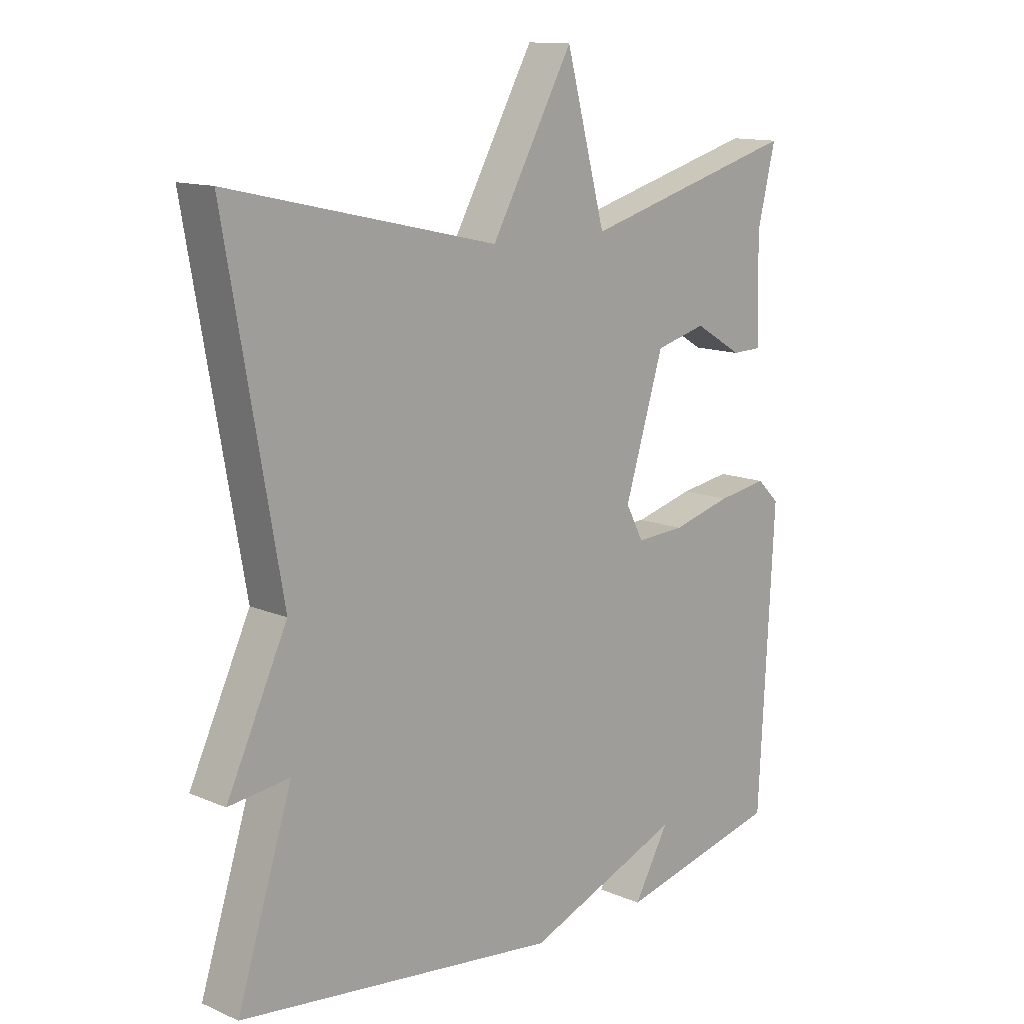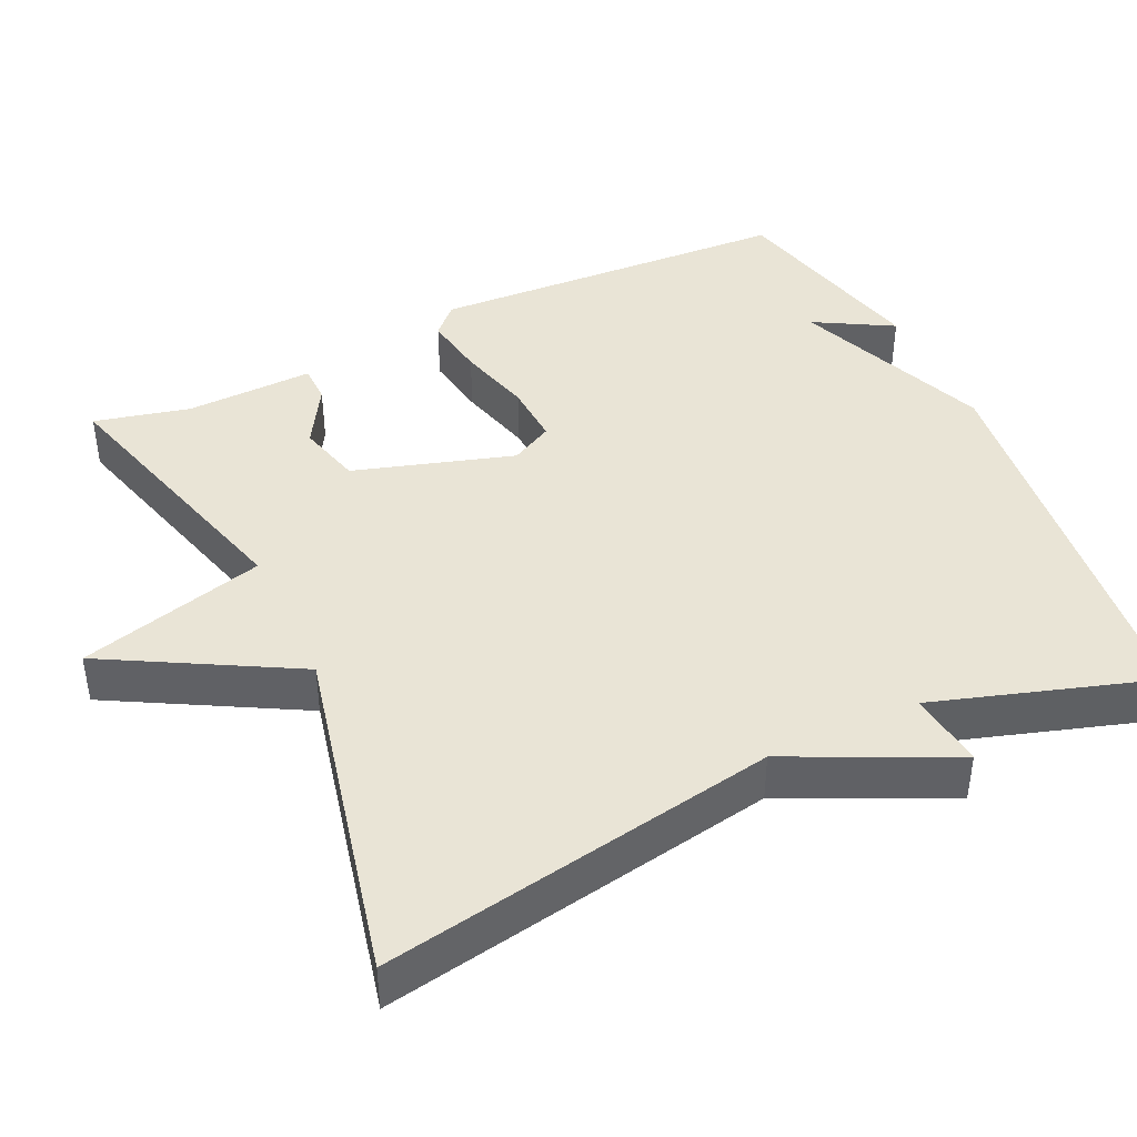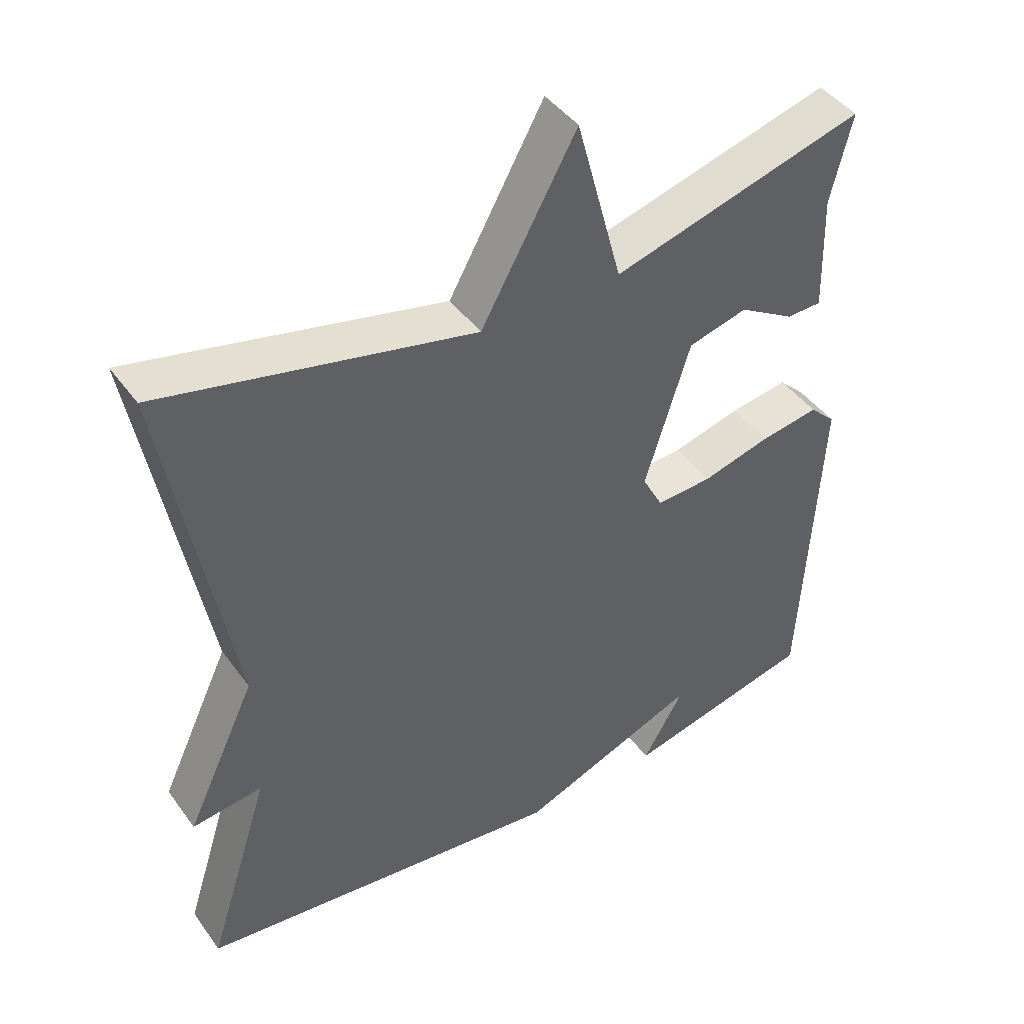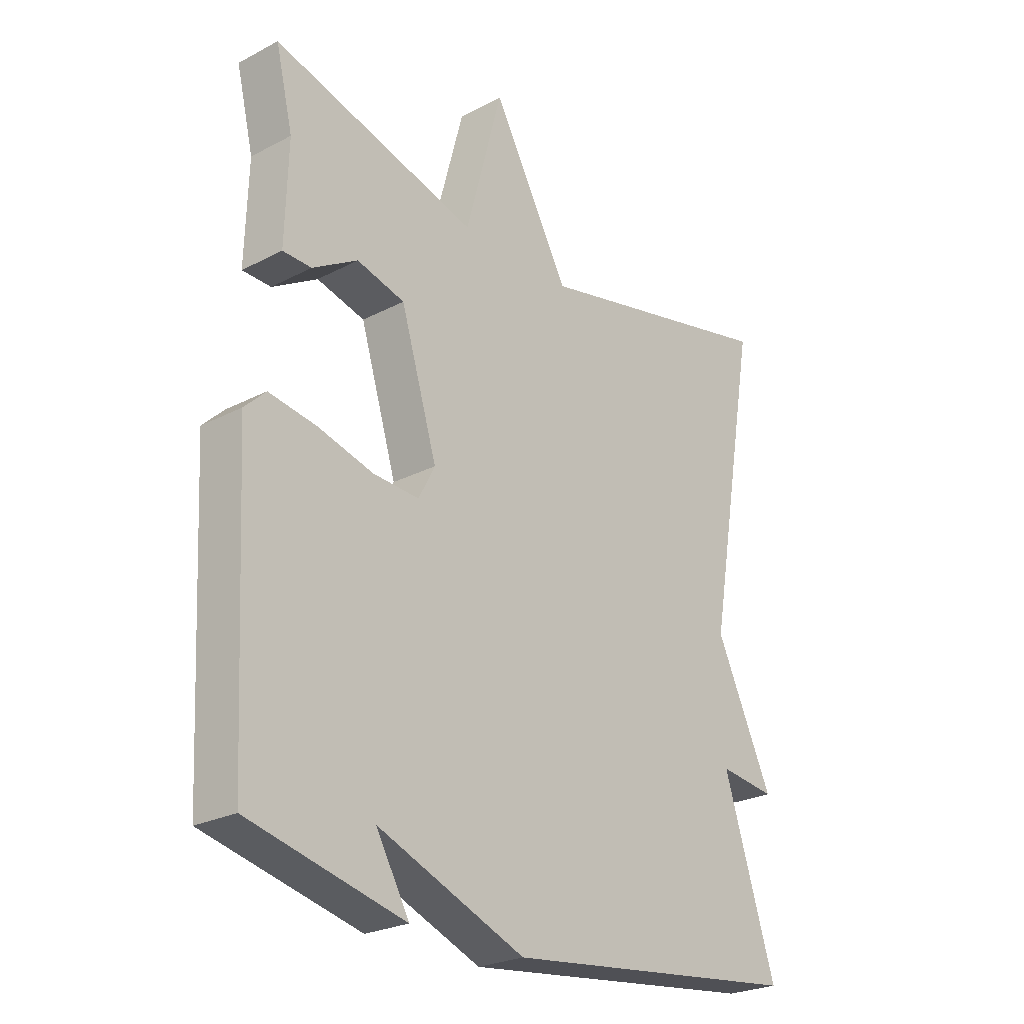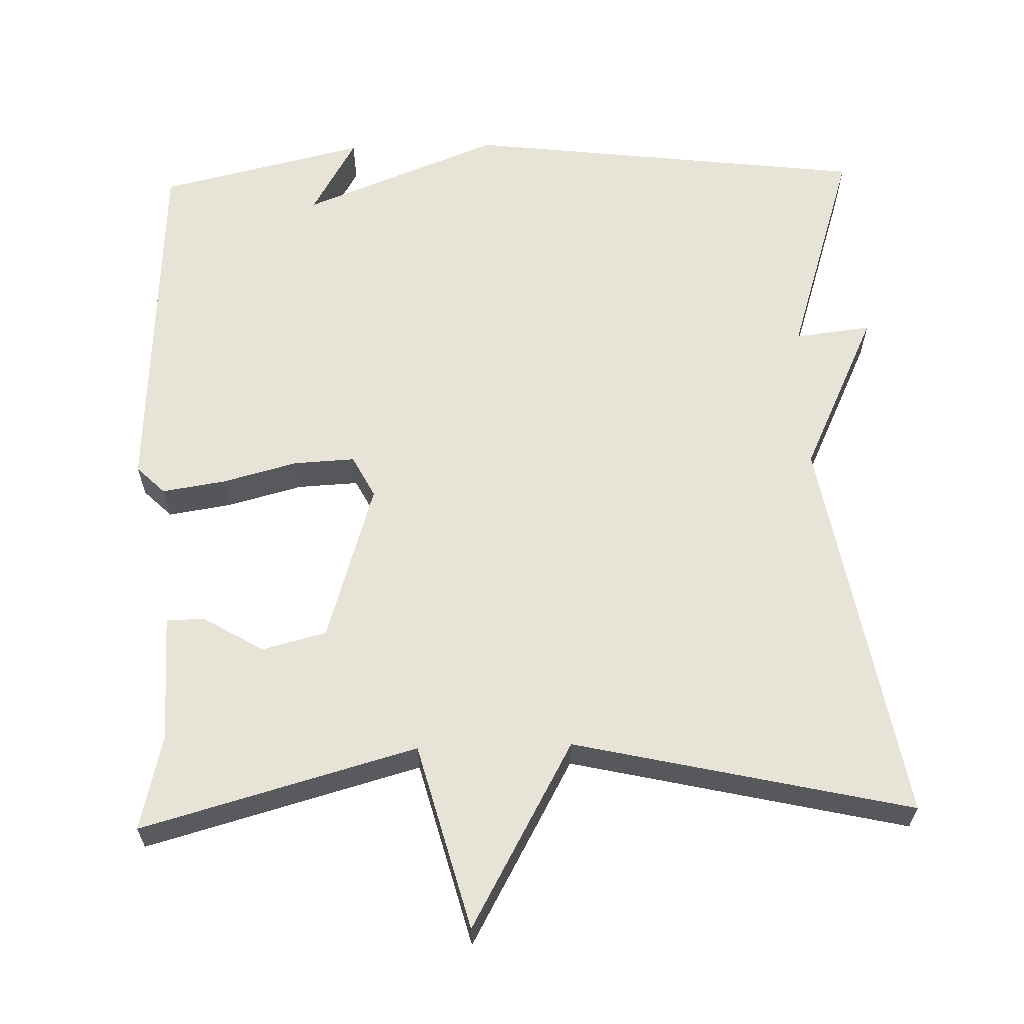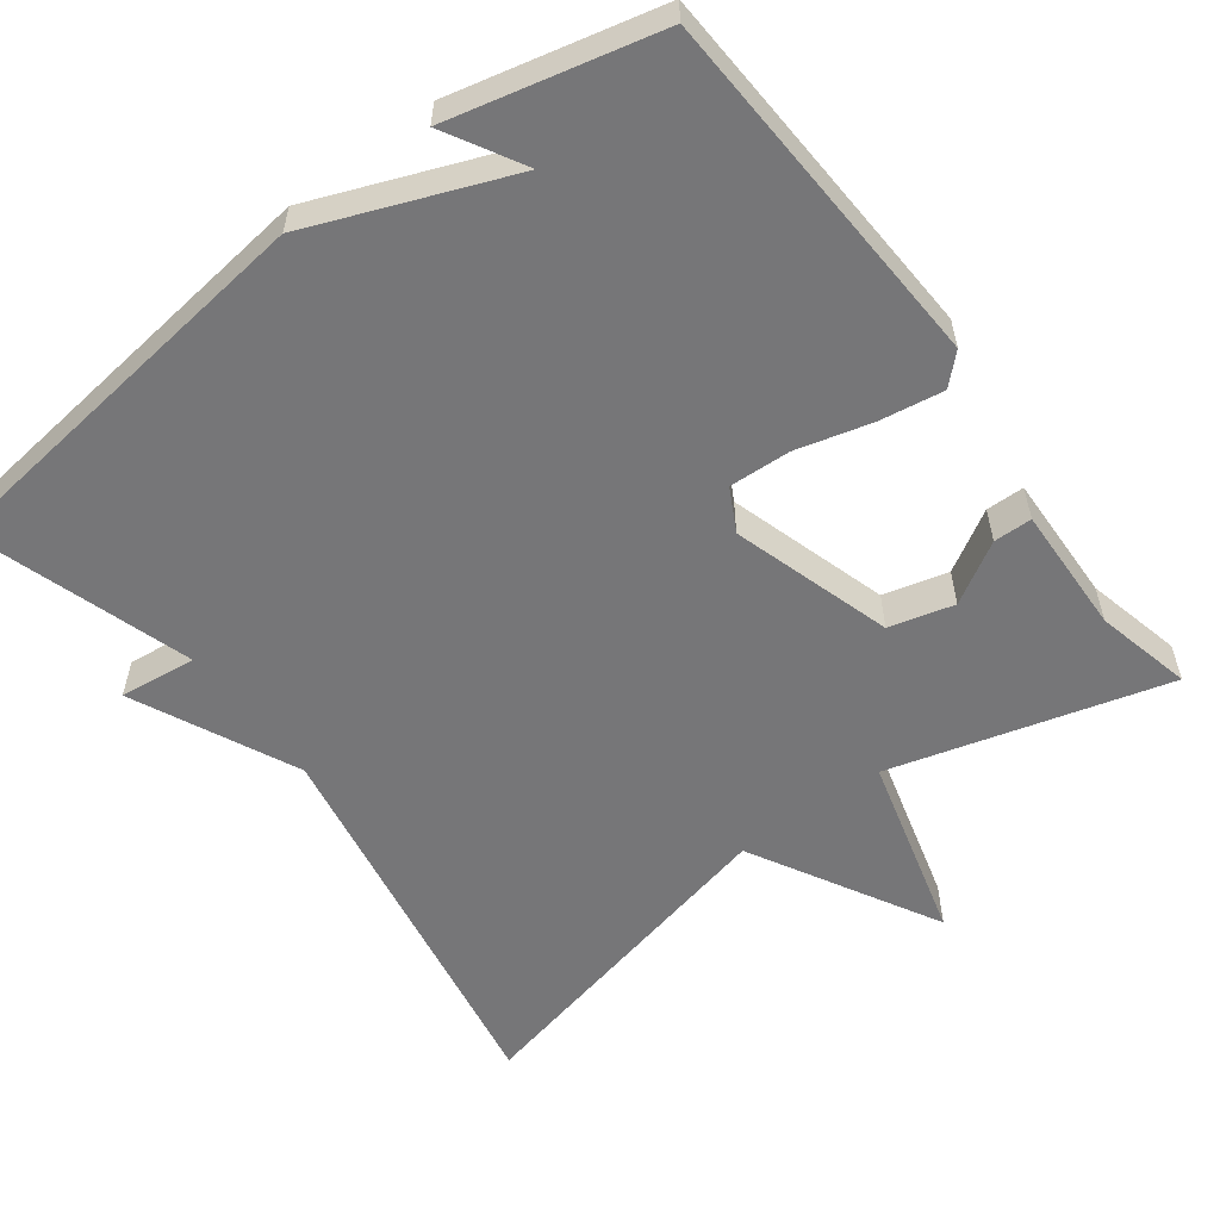
<metadata>
{"format":"obj","ext":"obj","renderer":"f3d","projection":"perspective","resolution":1024,"background":"white","views":[{"elev":13.0,"azim":134.3,"up":"+Z"},{"elev":42.5,"azim":64.8,"up":"+Y"},{"elev":43.9,"azim":146.7,"up":"+Z"},{"elev":-25.1,"azim":-49.7,"up":"+Z"},{"elev":62.6,"azim":-1.6,"up":"+Y"},{"elev":-56.9,"azim":-143.2,"up":"+Y"}]}
</metadata>
<code>
v 0.5 0.07 0.5
v 0.409 0.07 -0.014
v 0.509 0.07 -0.226
v 0.409 0.07 -0.214
v 0.5 0.07 -0.5
v -0.029 0.07 -0.564
v -0.287 0.07 -0.462
v -0.229 0.07 -0.564
v -0.5 0.07 -0.5
v -0.525 0.07 -0.024
v -0.488 0.07 0.012
v -0.405 0.07 -0.001
v -0.307 0.07 -0.027
v -0.227 0.07 -0.031
v -0.198 0.07 0.024
v -0.262 0.07 0.232
v -0.346 0.07 0.254
v -0.425 0.07 0.207
v -0.475 0.07 0.208
v -0.47 0.07 0.375
v -0.5 0.07 0.5
v -0.141 0.07 0.4
v -0.076 0.07 0.643
v 0.059 0.07 0.4
v 0.5 0 0.5
v 0.409 0 -0.014
v 0.509 0 -0.226
v 0.409 0 -0.214
v 0.5 0 -0.5
v -0.029 0 -0.564
v -0.287 0 -0.462
v -0.229 0 -0.564
v -0.5 0 -0.5
v -0.525 0 -0.024
v -0.488 0 0.012
v -0.405 0 -0.001
v -0.307 0 -0.027
v -0.227 0 -0.031
v -0.198 0 0.024
v -0.262 0 0.232
v -0.346 0 0.254
v -0.425 0 0.207
v -0.475 0 0.208
v -0.47 0 0.375
v -0.5 0 0.5
v -0.141 0 0.4
v -0.076 0 0.643
v 0.059 0 0.4
f 22 23 24
f 20 21 22
f 19 20 22
f 18 19 22
f 17 18 22
f 16 17 22 24
f 24 1 2
f 16 24 2
f 15 16 2
f 11 12 13
f 10 11 13
f 9 10 13
f 9 13 14
f 7 8 9
f 7 9 14
f 7 14 15
f 6 7 15
f 5 6 15
f 4 5 15
f 2 3 4 15
f 48 47 46
f 46 45 44
f 46 44 43
f 46 43 42
f 46 42 41
f 48 46 41 40
f 26 25 48
f 26 48 40
f 26 40 39
f 37 36 35
f 37 35 34
f 37 34 33
f 38 37 33
f 33 32 31
f 38 33 31
f 39 38 31
f 39 31 30
f 39 30 29
f 39 29 28
f 39 28 27 26
f 1 25 26 2
f 2 26 27 3
f 3 27 28 4
f 4 28 29 5
f 5 29 30 6
f 6 30 31 7
f 7 31 32 8
f 8 32 33 9
f 9 33 34 10
f 10 34 35 11
f 11 35 36 12
f 12 36 37 13
f 13 37 38 14
f 14 38 39 15
f 15 39 40 16
f 16 40 41 17
f 17 41 42 18
f 18 42 43 19
f 19 43 44 20
f 20 44 45 21
f 21 45 46 22
f 22 46 47 23
f 23 47 48 24
f 24 48 25 1

</code>
